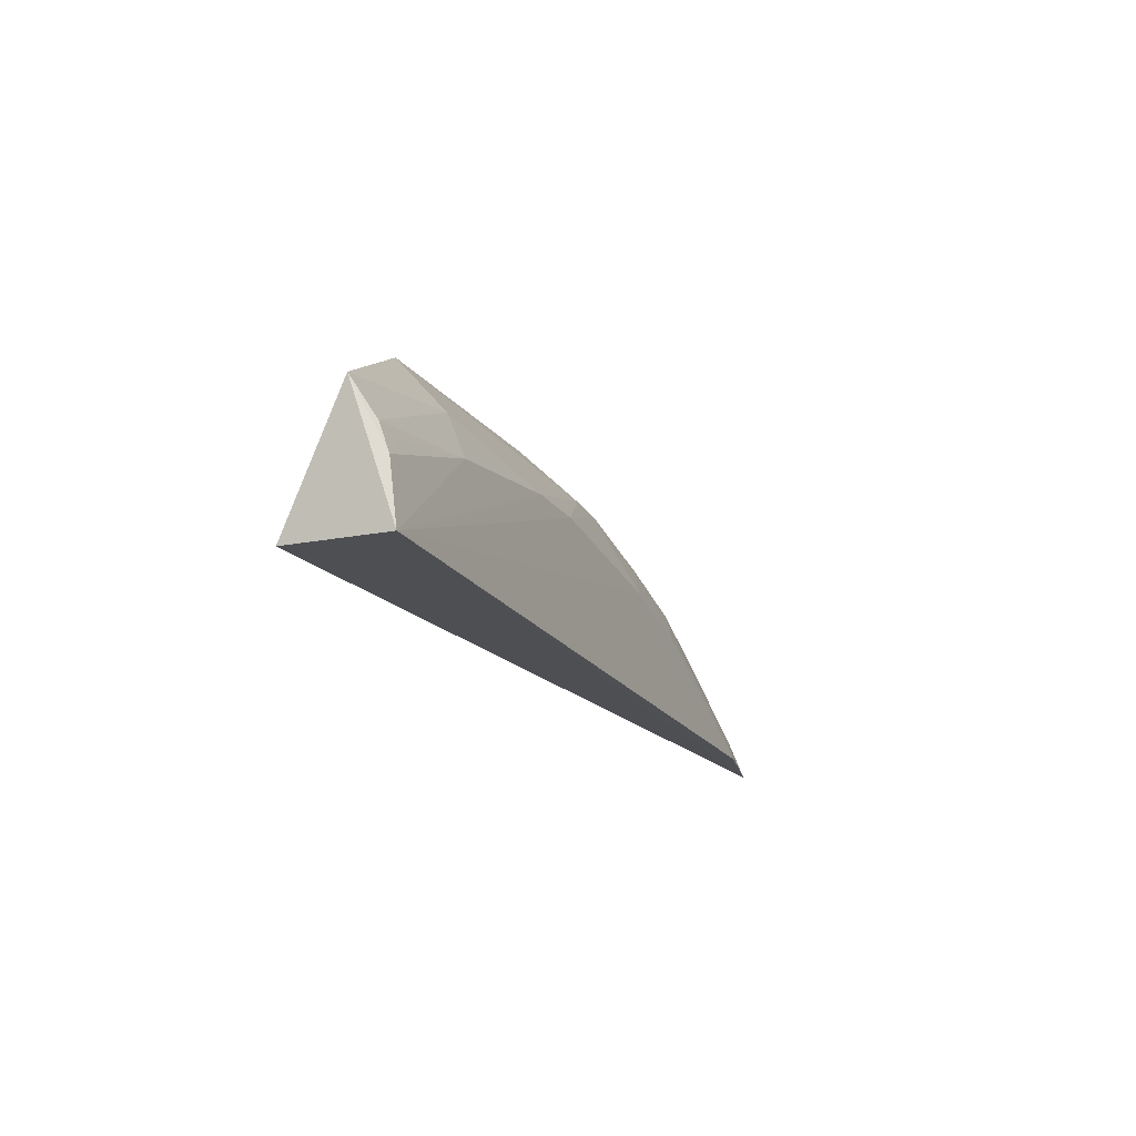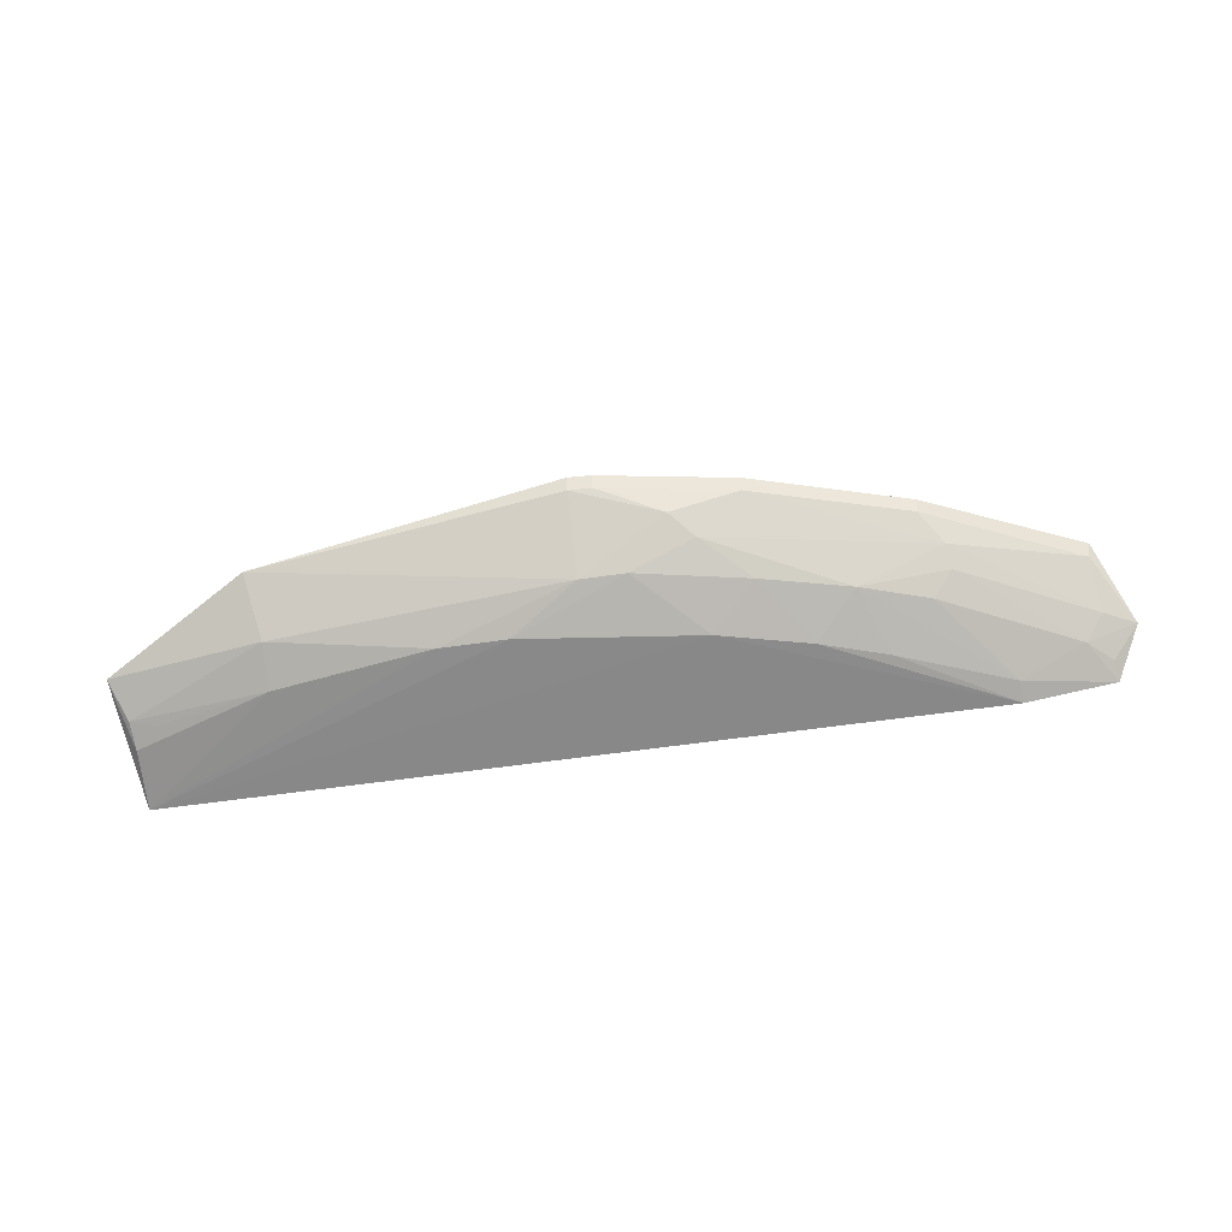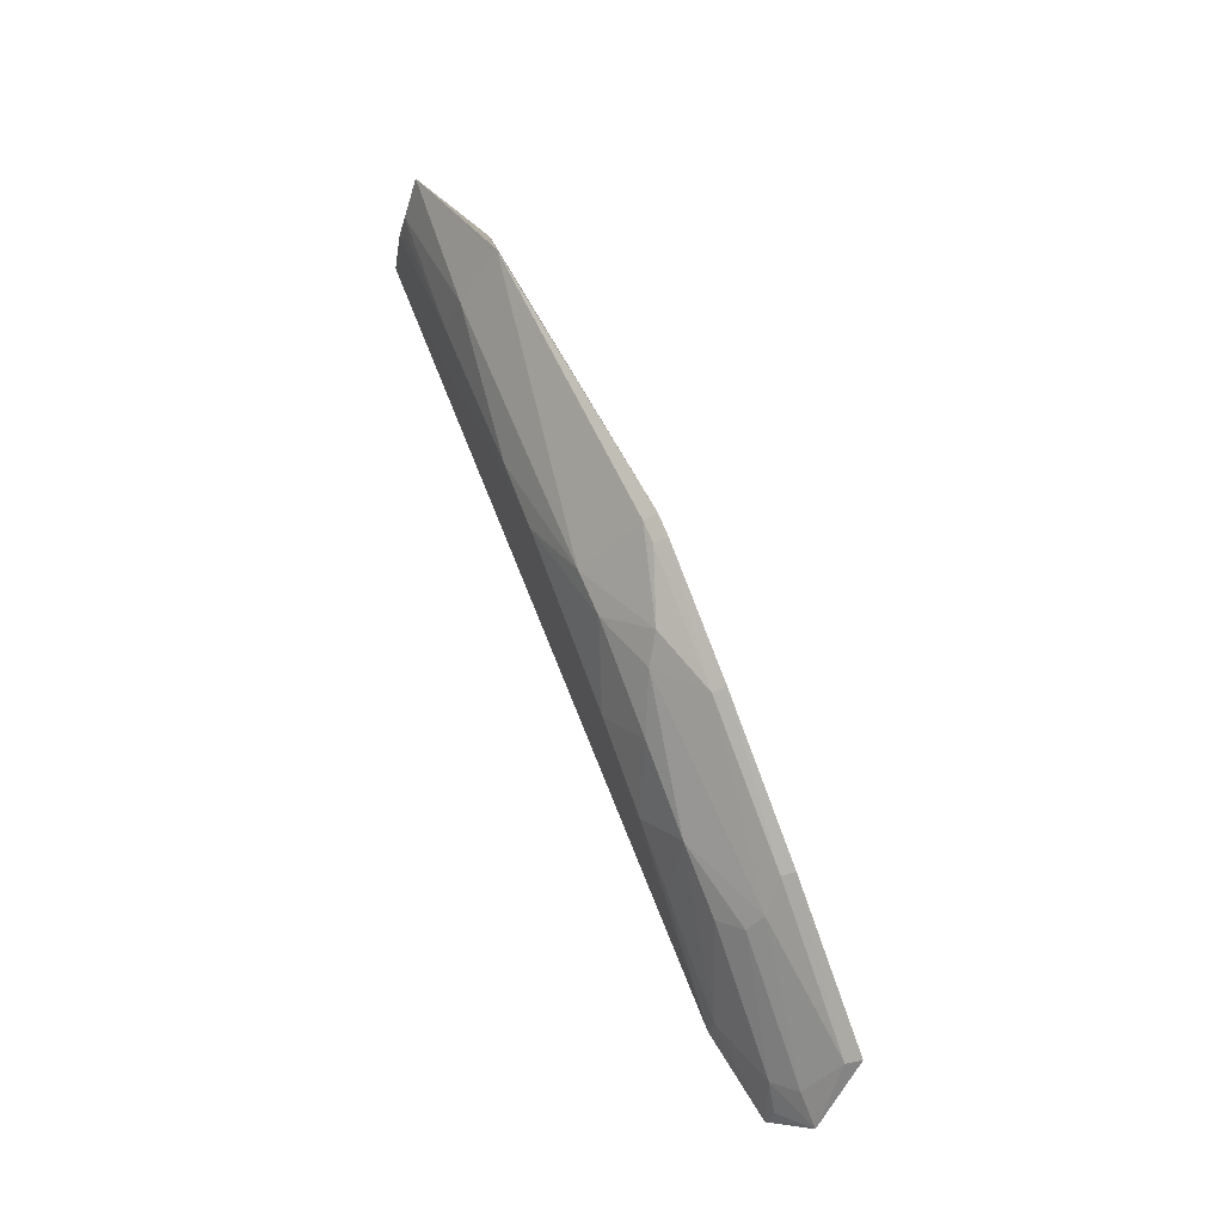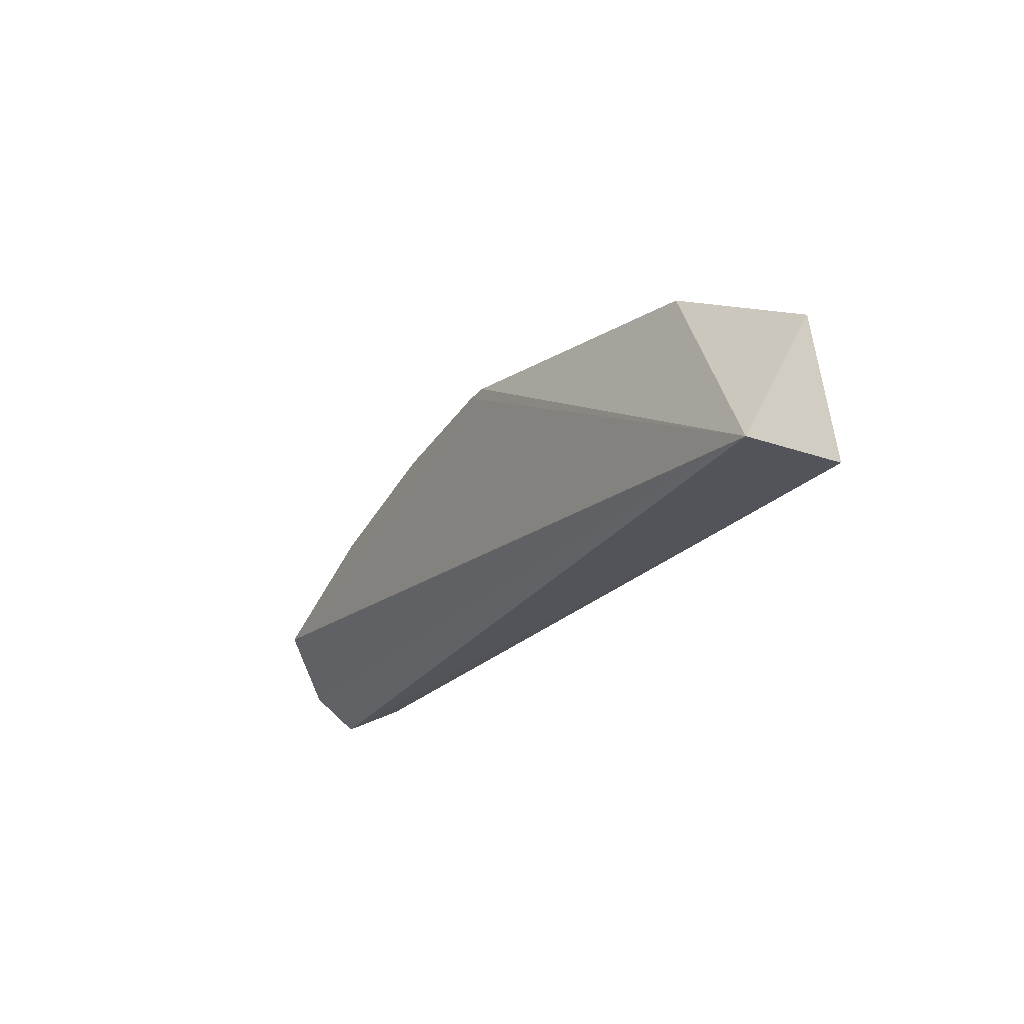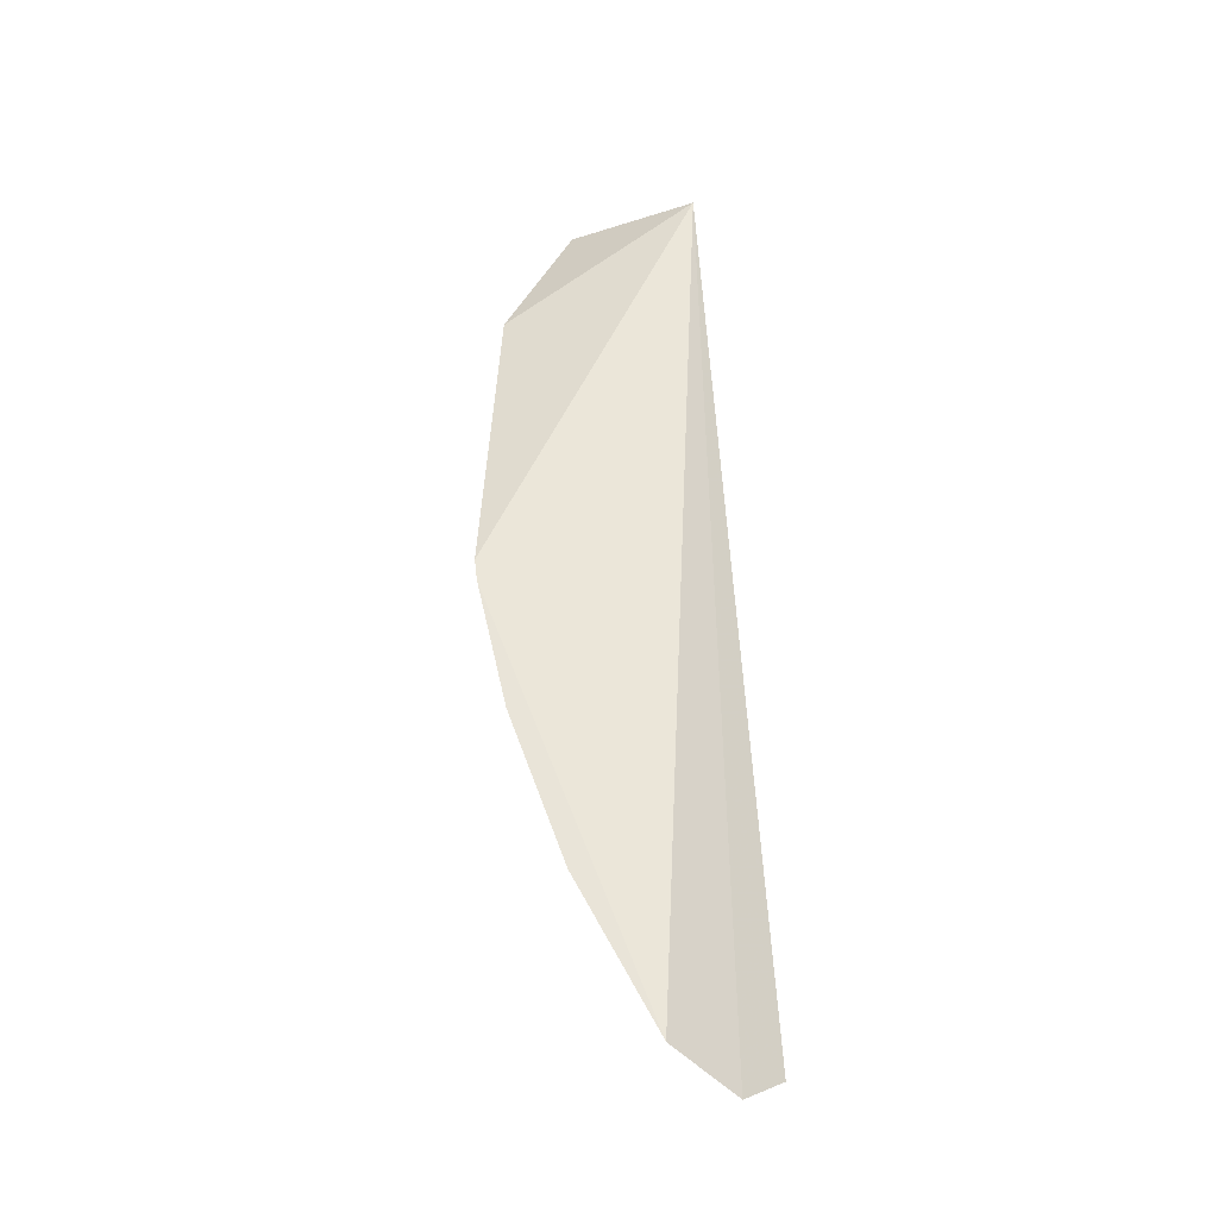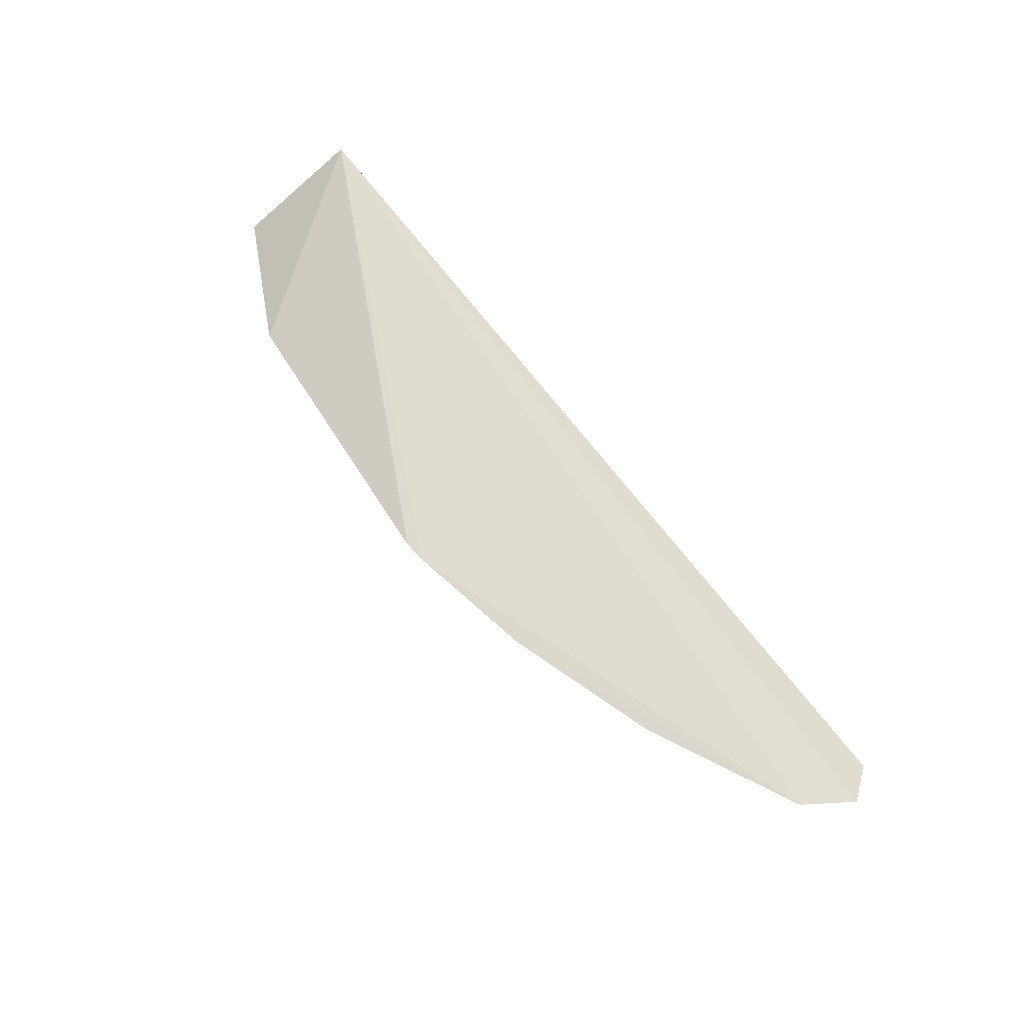
<metadata>
{"format":"obj","ext":"obj","renderer":"f3d","projection":"perspective","resolution":1024,"background":"white","views":[{"elev":-17.6,"azim":112.5,"up":"+Y"},{"elev":-58.4,"azim":-171.5,"up":"+Z"},{"elev":69.7,"azim":-111.0,"up":"+Y"},{"elev":-23.2,"azim":59.9,"up":"+Y"},{"elev":57.9,"azim":-93.2,"up":"+Z"},{"elev":70.8,"azim":-128.5,"up":"+Z"}]}
</metadata>
<code>
v 652.7 1823 202.6
v 652.2 1822 4.464
v -199.8 2283 217.5
v -1138 1806 57.01
v -66.03 2074 32.53
v -1121 2004 224.3
v 680 2069 78.45
v -959.6 1810 22.67
v -685.7 2064 77.16
v -244.5 2280 218.7
v -1186 1885 123
v 401.2 2216 146.9
v 378.5 2031 29.09
v -423.2 2030 32.34
v -957.5 1851 34.53
v -812.1 2133 195.2
v -290.2 2152 76.55
v -1086 1885 80
v 646.8 1944 22.28
v 66.03 2074 32.53
v 377.2 2115 63.16
v -603.3 1985 31.8
v -816.2 2143 220.6
v -1114 1994 195.5
v -370.8 2224 148
v -510.4 2108 76.77
v -1133 1843 73.59
v -819.8 2017 81.52
v -200.3 2154 73.5
v 650.4 1998 39.95
v -735.4 1940 32.93
v -243.6 2268 192.7
v -508.5 2235 219
v -855.3 2084 153.4
v -417 2184 118
v 603.3 1985 31.8
v -198.8 2270 191.1
v -505.8 2224 193.1
v -859.7 2050 119.6
v -1123 1918 119.4
f 2 1 4
f 7 1 2
f 8 2 4
f 10 6 1
f 10 1 3
f 11 4 1
f 11 1 6
f 12 3 1
f 12 1 7
f 14 5 2
f 14 2 8
f 15 8 4
f 17 5 14
f 18 15 4
f 19 7 2
f 19 2 13
f 20 13 2
f 20 2 5
f 21 12 7
f 21 13 20
f 22 14 8
f 24 11 6
f 24 23 16
f 24 6 23
f 26 17 14
f 26 22 9
f 26 14 22
f 27 18 4
f 27 4 11
f 27 11 18
f 28 9 15
f 28 15 18
f 29 20 5
f 29 5 17
f 29 21 20
f 29 12 21
f 29 17 25
f 30 13 21
f 30 21 7
f 30 7 19
f 31 22 8
f 31 8 15
f 31 15 9
f 31 9 22
f 32 10 3
f 33 23 6
f 33 6 10
f 33 16 23
f 34 24 16
f 35 25 17
f 35 17 26
f 35 26 9
f 35 9 34
f 36 30 19
f 36 19 13
f 36 13 30
f 37 32 3
f 37 3 12
f 37 12 29
f 37 29 25
f 37 25 32
f 38 32 25
f 38 16 33
f 38 34 16
f 38 35 34
f 38 25 35
f 38 33 10
f 38 10 32
f 39 34 9
f 39 9 28
f 39 28 18
f 40 39 18
f 40 18 11
f 40 11 24
f 40 24 34
f 40 34 39

</code>
